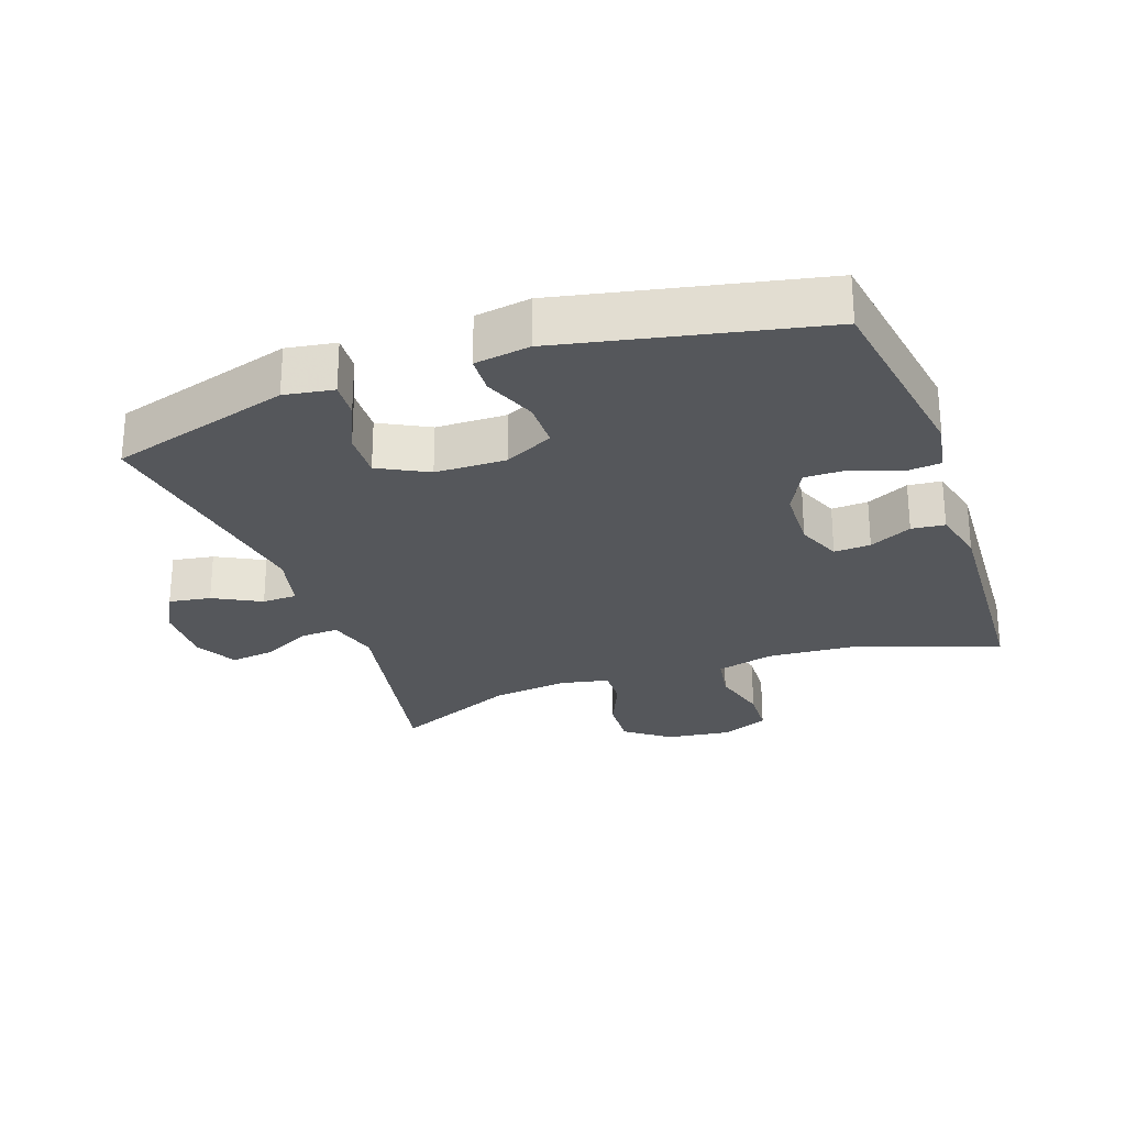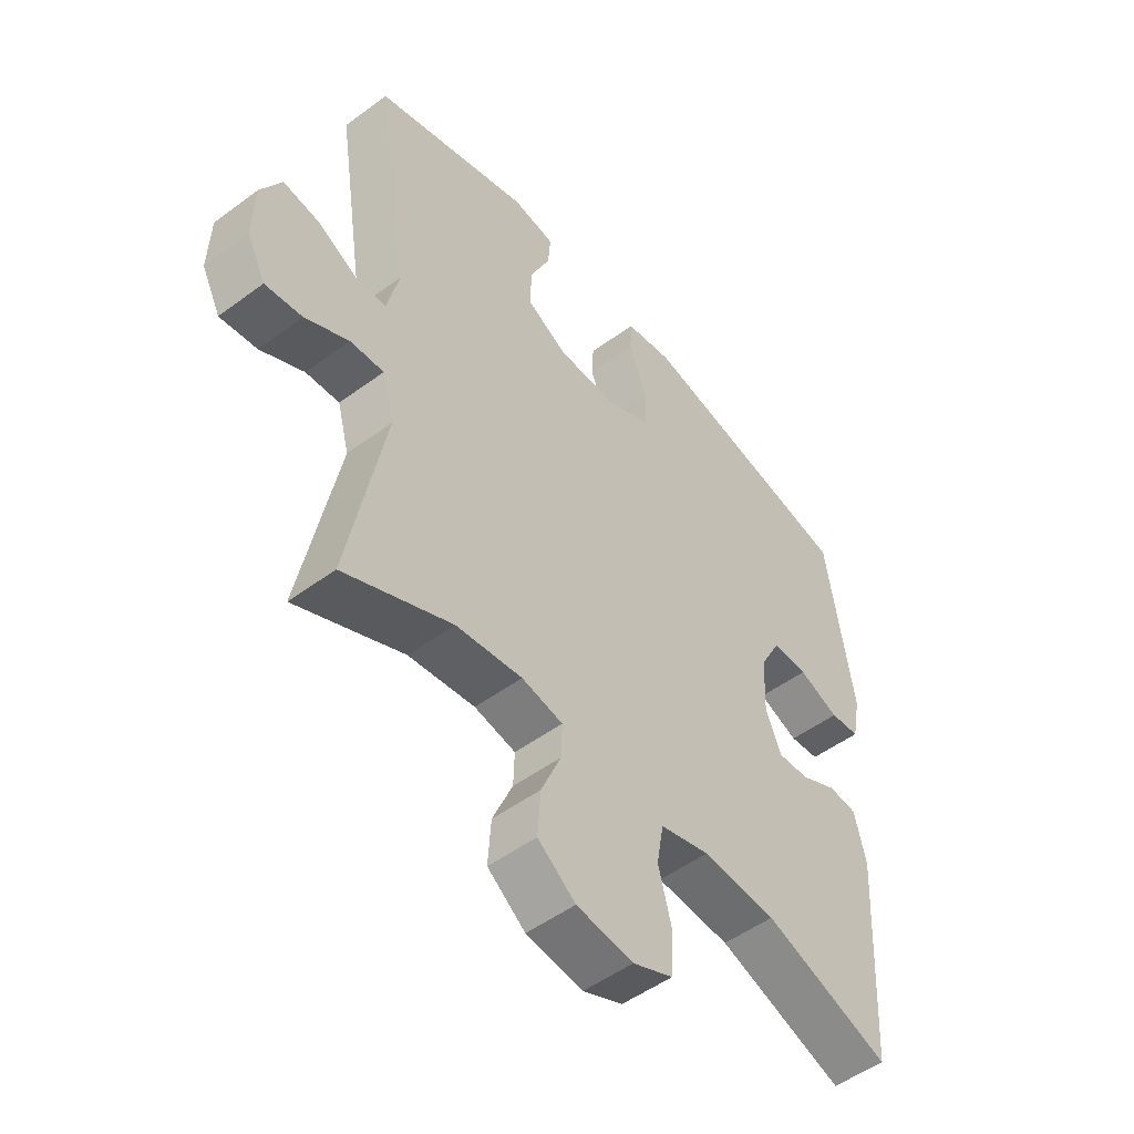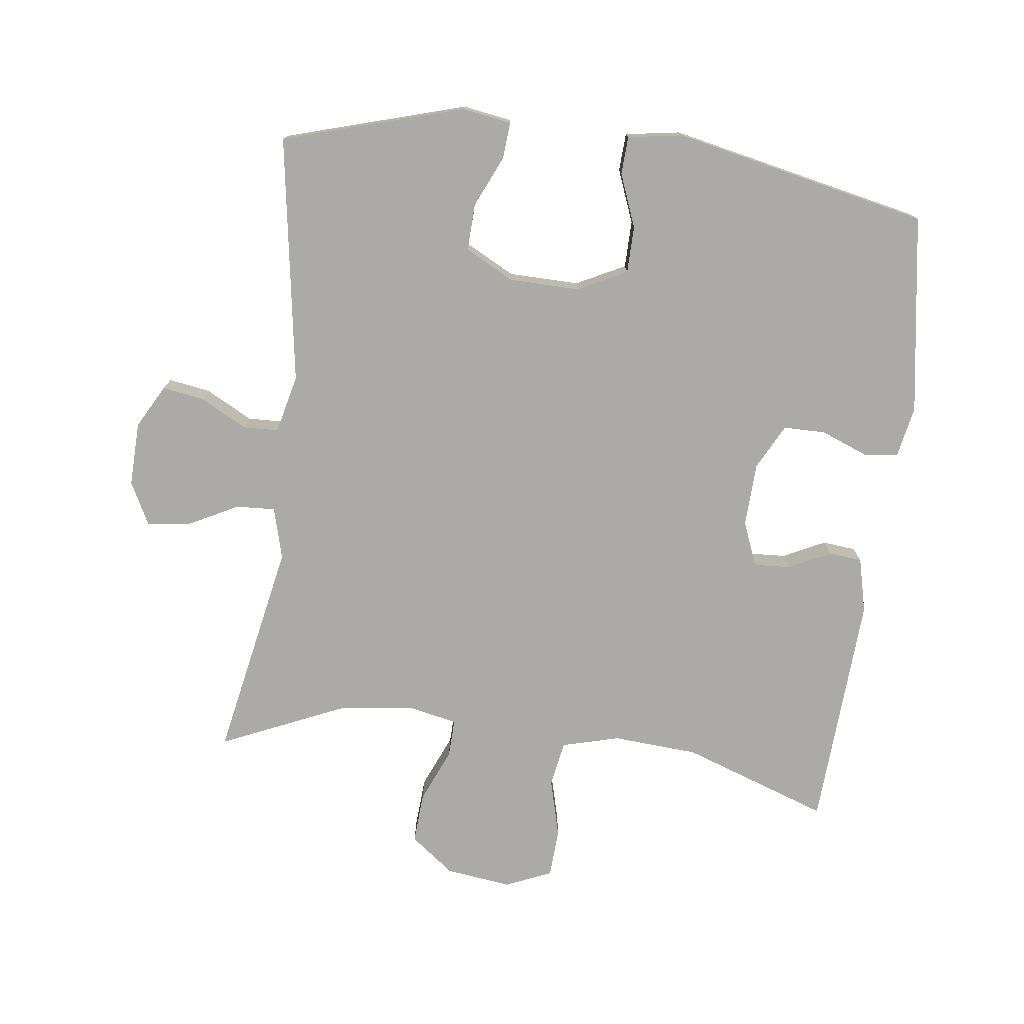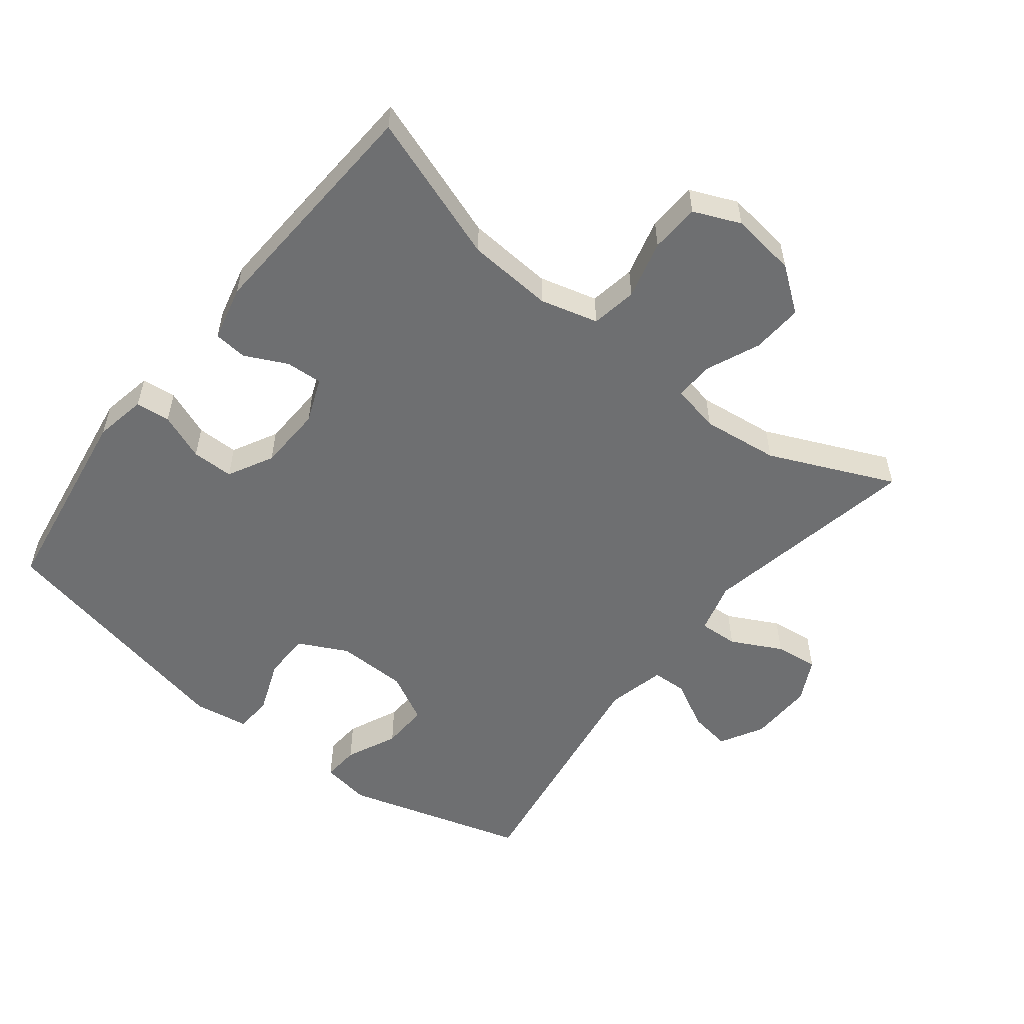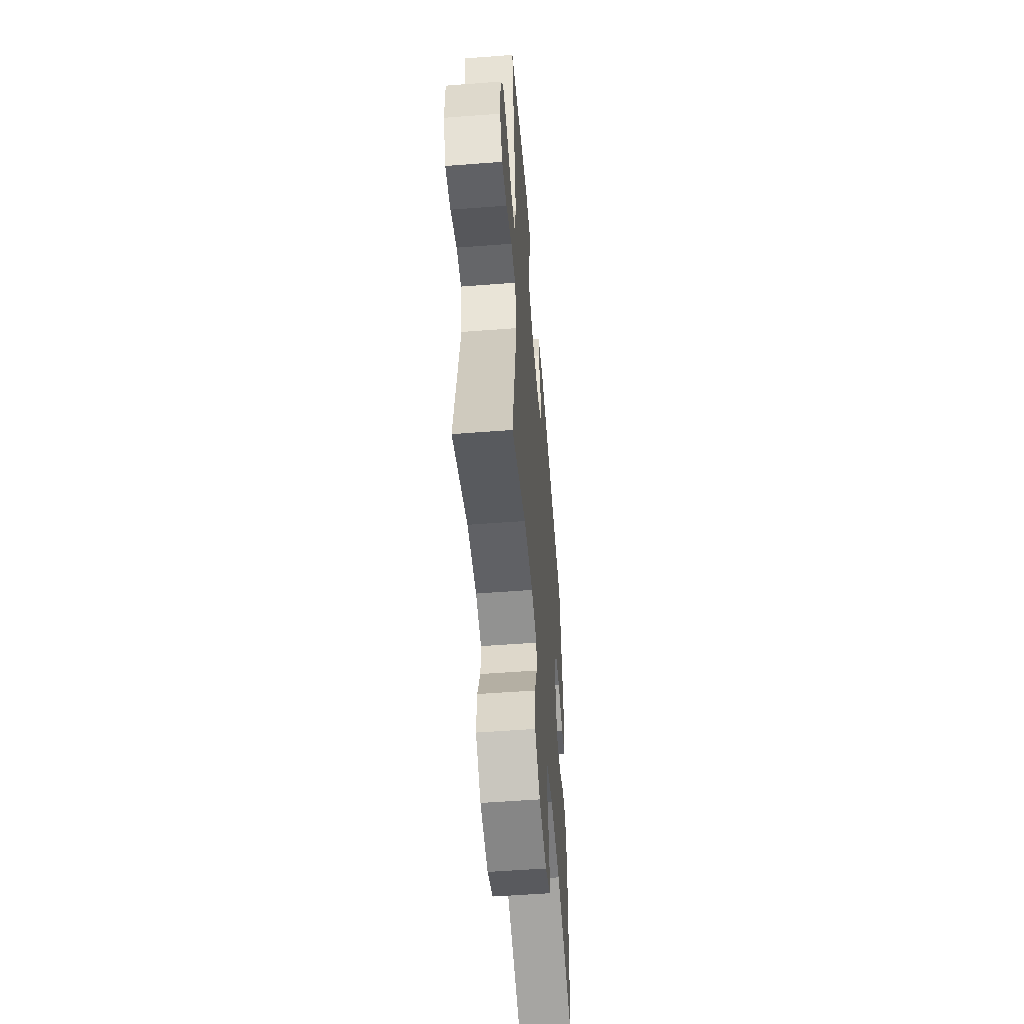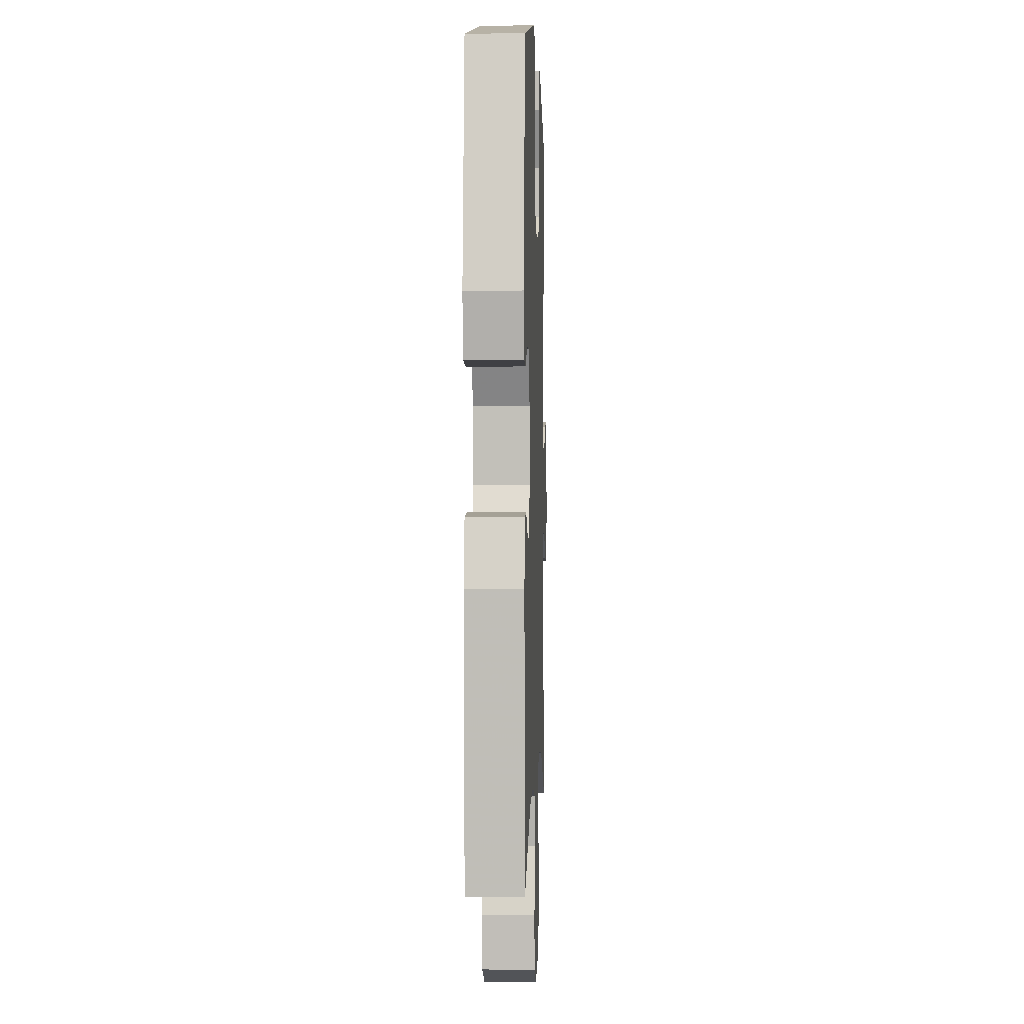
<metadata>
{"format":"obj","ext":"obj","renderer":"f3d","projection":"perspective","resolution":1024,"background":"white","views":[{"elev":-26.5,"azim":19.6,"up":"+Y"},{"elev":-51.0,"azim":-51.1,"up":"+Z"},{"elev":-76.0,"azim":-7.1,"up":"+Y"},{"elev":-54.6,"azim":141.9,"up":"+Y"},{"elev":-54.6,"azim":-85.4,"up":"+Z"},{"elev":0.4,"azim":92.0,"up":"+Z"}]}
</metadata>
<code>
v -0.5 0.07 0.5
v -0.227 0.07 0.58
v -0.153 0.07 0.568
v -0.157 0.07 0.513
v -0.192 0.07 0.436
v -0.195 0.07 0.365
v -0.121 0.07 0.326
v -0.015 0.07 0.324
v 0.059 0.07 0.361
v 0.06 0.07 0.432
v 0.029 0.07 0.512
v 0.032 0.07 0.569
v 0.115 0.07 0.582
v 0.5 0.07 0.5
v 0.546 0.07 0.199
v 0.531 0.07 0.121
v 0.479 0.07 0.116
v 0.408 0.07 0.144
v 0.345 0.07 0.144
v 0.309 0.07 0.076
v 0.305 0.07 -0.021
v 0.332 0.07 -0.088
v 0.387 0.07 -0.085
v 0.451 0.07 -0.054
v 0.501 0.07 -0.059
v 0.521 0.07 -0.142
v 0.5 0.07 -0.5
v 0.278 0.07 -0.422
v 0.149 0.07 -0.413
v 0.062 0.07 -0.436
v 0.05 0.07 -0.505
v 0.073 0.07 -0.593
v 0.069 0.07 -0.667
v -0.001 0.07 -0.697
v -0.1 0.07 -0.684
v -0.166 0.07 -0.634
v -0.161 0.07 -0.557
v -0.126 0.07 -0.476
v -0.124 0.07 -0.418
v -0.196 0.07 -0.403
v -0.312 0.07 -0.417
v -0.5 0.07 -0.5
v -0.436 0.07 -0.17
v -0.457 0.07 -0.092
v -0.516 0.07 -0.095
v -0.592 0.07 -0.134
v -0.657 0.07 -0.142
v -0.69 0.07 -0.077
v -0.687 0.07 0.02
v -0.651 0.07 0.085
v -0.588 0.07 0.075
v -0.517 0.07 0.037
v -0.464 0.07 0.039
v -0.443 0.07 0.127
v -0.5 0 0.5
v -0.227 0 0.58
v -0.153 0 0.568
v -0.157 0 0.513
v -0.192 0 0.436
v -0.195 0 0.365
v -0.121 0 0.326
v -0.015 0 0.324
v 0.059 0 0.361
v 0.06 0 0.432
v 0.029 0 0.512
v 0.032 0 0.569
v 0.115 0 0.582
v 0.5 0 0.5
v 0.546 0 0.199
v 0.531 0 0.121
v 0.479 0 0.116
v 0.408 0 0.144
v 0.345 0 0.144
v 0.309 0 0.076
v 0.305 0 -0.021
v 0.332 0 -0.088
v 0.387 0 -0.085
v 0.451 0 -0.054
v 0.501 0 -0.059
v 0.521 0 -0.142
v 0.5 0 -0.5
v 0.278 0 -0.422
v 0.149 0 -0.413
v 0.062 0 -0.436
v 0.05 0 -0.505
v 0.073 0 -0.593
v 0.069 0 -0.667
v -0.001 0 -0.697
v -0.1 0 -0.684
v -0.166 0 -0.634
v -0.161 0 -0.557
v -0.126 0 -0.476
v -0.124 0 -0.418
v -0.196 0 -0.403
v -0.312 0 -0.417
v -0.5 0 -0.5
v -0.436 0 -0.17
v -0.457 0 -0.092
v -0.516 0 -0.095
v -0.592 0 -0.134
v -0.657 0 -0.142
v -0.69 0 -0.077
v -0.687 0 0.02
v -0.651 0 0.085
v -0.588 0 0.075
v -0.517 0 0.037
v -0.464 0 0.039
v -0.443 0 0.127
f 50 51 52
f 49 50 52
f 48 49 52
f 47 48 52
f 46 47 52
f 45 46 52
f 44 45 52 53
f 43 44 53 54
f 41 42 43
f 40 41 43 54
f 36 37 38
f 35 36 38
f 34 35 38
f 33 34 38
f 32 33 38
f 31 32 38
f 30 31 38 39
f 40 54 1
f 39 40 1
f 30 39 1
f 29 30 1
f 26 27 28
f 25 26 28
f 24 25 28
f 23 24 28
f 16 17 18
f 15 16 18
f 14 15 18
f 13 14 18
f 12 13 18
f 11 12 18
f 10 11 18
f 9 10 18 19
f 8 9 19 20
f 3 4 5
f 2 3 5
f 1 2 5
f 1 5 6
f 29 1 6 7
f 22 23 28 29
f 29 7 8
f 22 29 8
f 21 22 8
f 8 20 21
f 106 105 104
f 106 104 103
f 106 103 102
f 106 102 101
f 106 101 100
f 106 100 99
f 107 106 99 98
f 108 107 98 97
f 97 96 95
f 108 97 95 94
f 92 91 90
f 92 90 89
f 92 89 88
f 92 88 87
f 92 87 86
f 92 86 85
f 93 92 85 84
f 55 108 94
f 55 94 93
f 55 93 84
f 55 84 83
f 82 81 80
f 82 80 79
f 82 79 78
f 82 78 77
f 72 71 70
f 72 70 69
f 72 69 68
f 72 68 67
f 72 67 66
f 72 66 65
f 72 65 64
f 73 72 64 63
f 74 73 63 62
f 59 58 57
f 59 57 56
f 59 56 55
f 60 59 55
f 61 60 55 83
f 83 82 77 76
f 62 61 83
f 62 83 76
f 62 76 75
f 75 74 62
f 1 55 56 2
f 2 56 57 3
f 3 57 58 4
f 4 58 59 5
f 5 59 60 6
f 6 60 61 7
f 7 61 62 8
f 8 62 63 9
f 9 63 64 10
f 10 64 65 11
f 11 65 66 12
f 12 66 67 13
f 13 67 68 14
f 14 68 69 15
f 15 69 70 16
f 16 70 71 17
f 17 71 72 18
f 18 72 73 19
f 19 73 74 20
f 20 74 75 21
f 21 75 76 22
f 22 76 77 23
f 23 77 78 24
f 24 78 79 25
f 25 79 80 26
f 26 80 81 27
f 27 81 82 28
f 28 82 83 29
f 29 83 84 30
f 30 84 85 31
f 31 85 86 32
f 32 86 87 33
f 33 87 88 34
f 34 88 89 35
f 35 89 90 36
f 36 90 91 37
f 37 91 92 38
f 38 92 93 39
f 39 93 94 40
f 40 94 95 41
f 41 95 96 42
f 42 96 97 43
f 43 97 98 44
f 44 98 99 45
f 45 99 100 46
f 46 100 101 47
f 47 101 102 48
f 48 102 103 49
f 49 103 104 50
f 50 104 105 51
f 51 105 106 52
f 52 106 107 53
f 53 107 108 54
f 54 108 55 1

</code>
